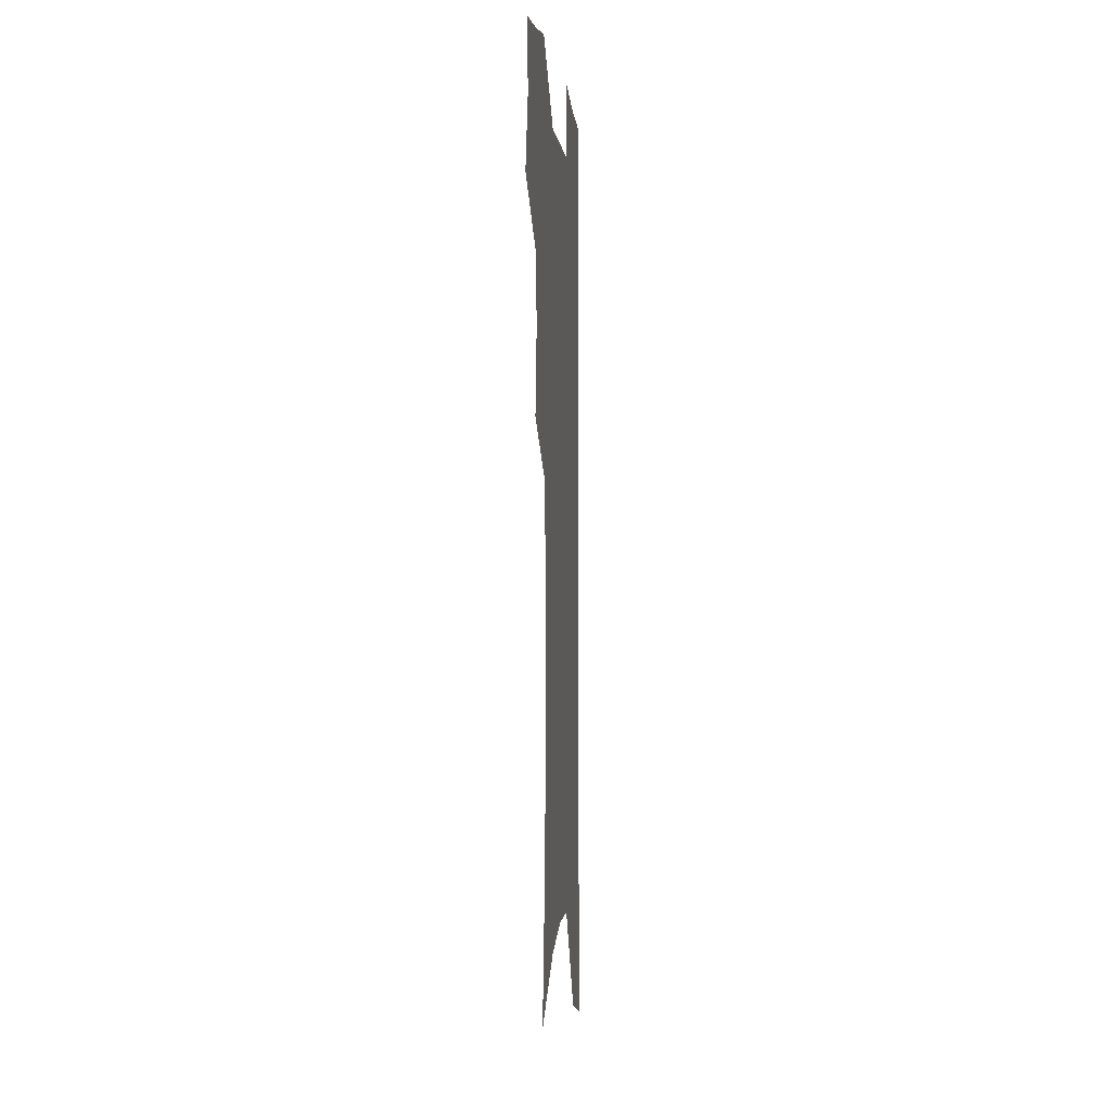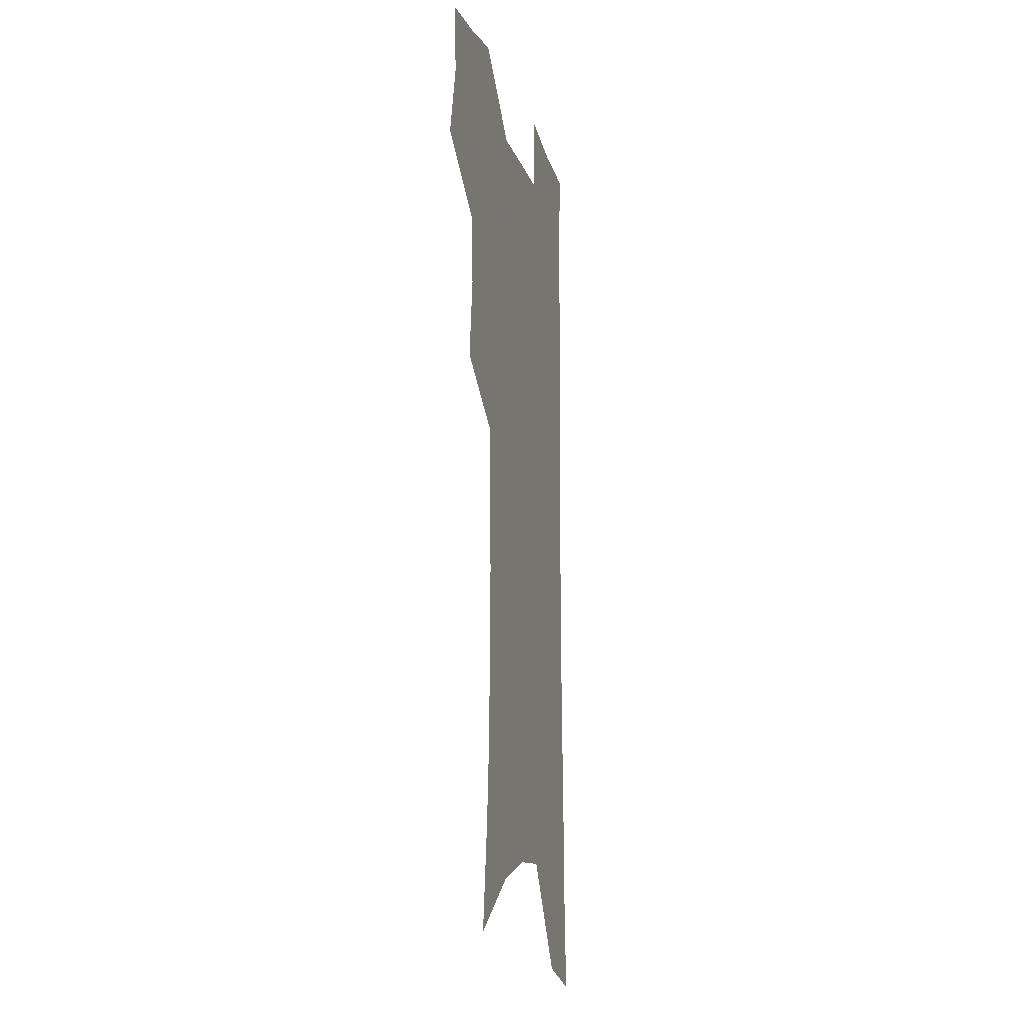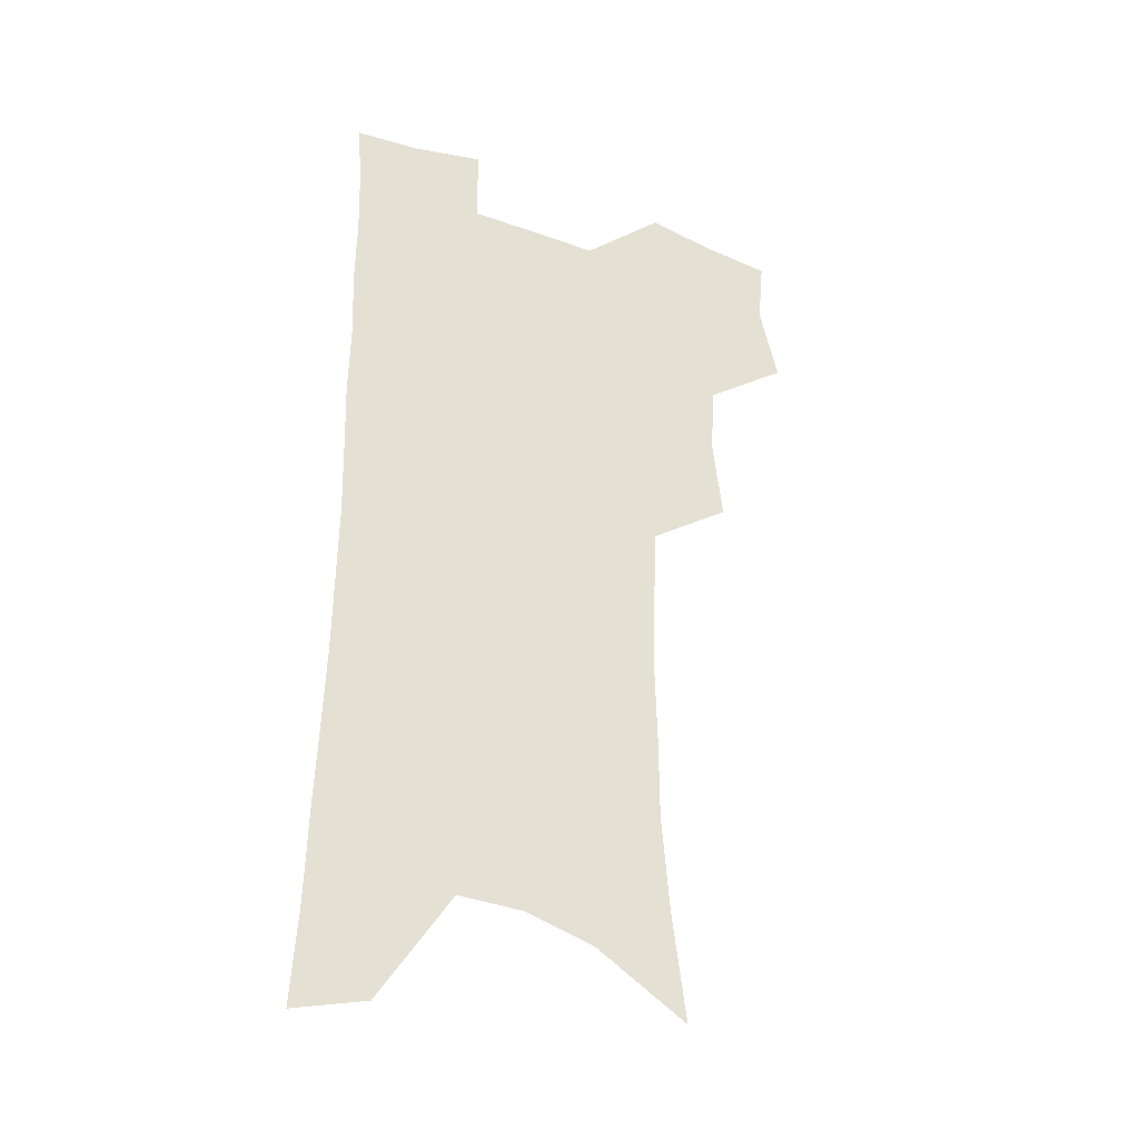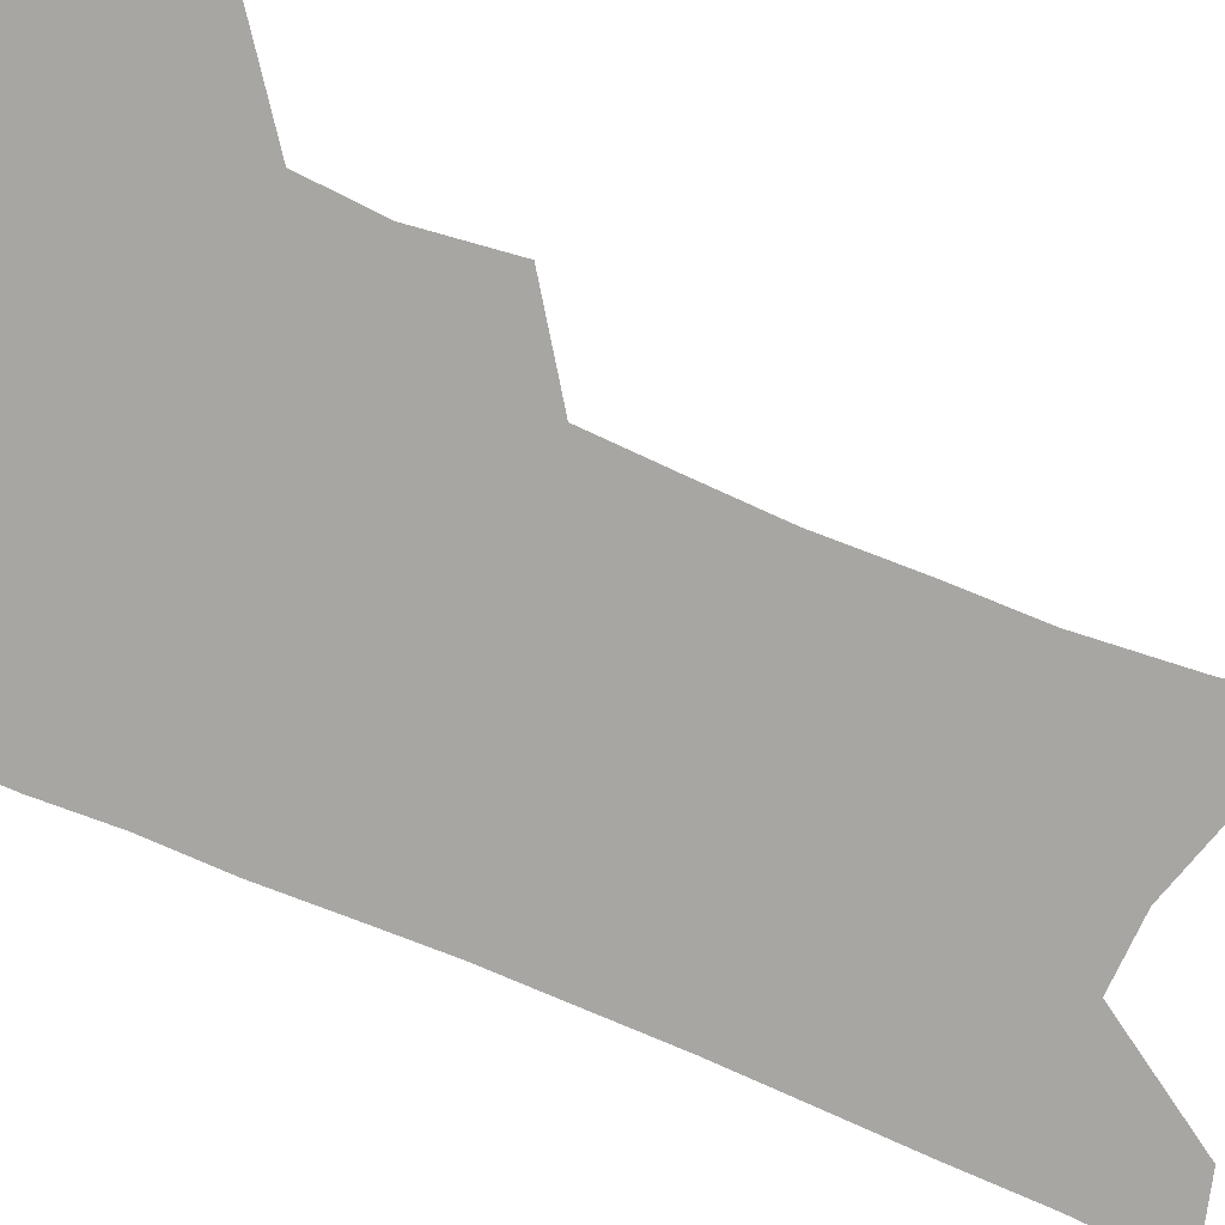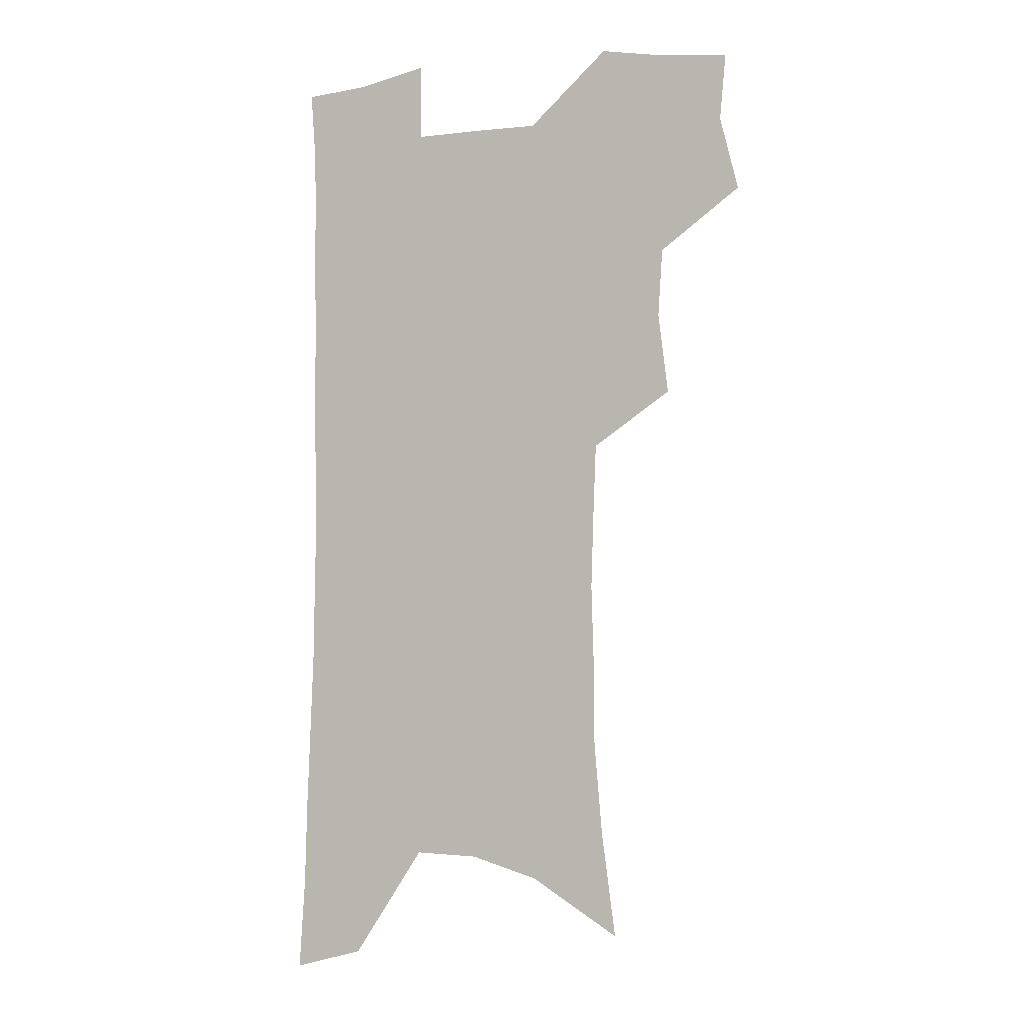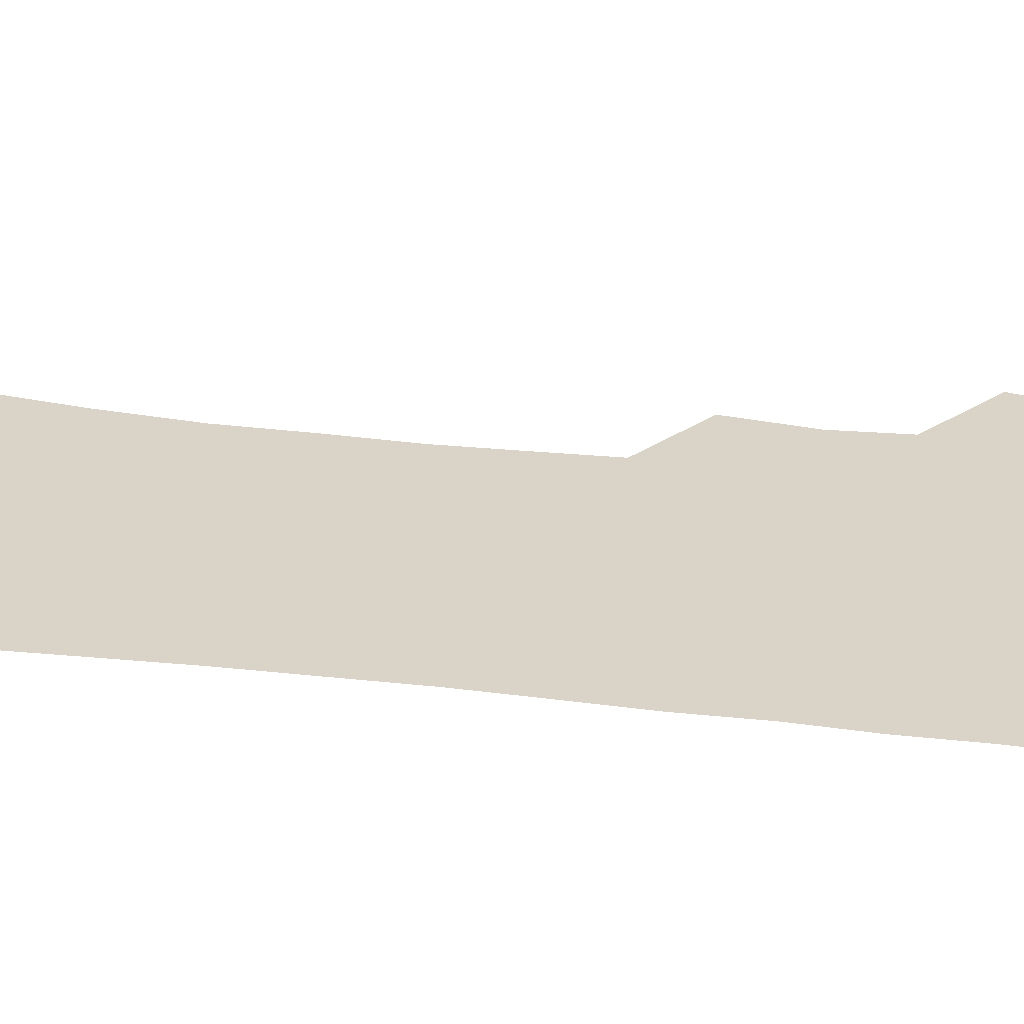
<metadata>
{"format":"obj","ext":"obj","renderer":"f3d","projection":"perspective","resolution":1024,"background":"white","views":[{"elev":-1.4,"azim":-84.0,"up":"+Y"},{"elev":-13.4,"azim":-75.9,"up":"+Y"},{"elev":-33.7,"azim":154.0,"up":"+Y"},{"elev":-74.2,"azim":-112.8,"up":"+Z"},{"elev":-3.6,"azim":-158.4,"up":"+Y"},{"elev":28.8,"azim":100.4,"up":"+Z"}]}
</metadata>
<code>
v 479.7 501.9 0
v 487.5 532.9 0
v 484.9 560.8 0
v 511.8 414.4 0
v 516 448.3 0
v 514.1 476.9 0
v 520 508.2 0
v 517.3 535.3 0
v 513.5 563.7 0
v 537 177.9 0
v 542.8 221.9 0
v 546.2 260.9 0
v 546.4 294.4 0
v 547.4 329.6 0
v 546.4 361 0
v 545.2 391.7 0
v 547.4 424.8 0
v 546.8 453.3 0
v 547.9 482.3 0
v 548 509.8 0
v 545.8 537.5 0
v 541 568.7 0
v 574.5 201.1 0
v 575.8 238.3 0
v 576 272.3 0
v 575.4 304.2 0
v 576 338.2 0
v 576 369.8 0
v 575.8 399.8 0
v 575.3 428.1 0
v 575.3 456.2 0
v 576 483.8 0
v 576.9 510.8 0
v 575 538.1 0
v 603.2 209.5 0
v 602.8 243.2 0
v 602.9 278.4 0
v 602.6 310.7 0
v 602.3 341.7 0
v 602.3 372.1 0
v 602.5 402.8 0
v 602.8 431.5 0
v 603.1 458.7 0
v 603 484.7 0
v 603.2 511.4 0
v 602.8 538.3 0
v 630.2 210.3 0
v 629.3 246.9 0
v 628.7 280.1 0
v 628.4 311.8 0
v 628 343 0
v 628.5 370.5 0
v 628.1 403 0
v 628.5 430.8 0
v 628.6 458.6 0
v 629.5 484.4 0
v 629.8 511.5 0
v 630.2 538.1 0
v 630.5 570.6 0
v 660.4 164.5 0
v 657.8 205.5 0
v 656.3 242 0
v 655 276.5 0
v 655 307.7 0
v 653.8 340.6 0
v 654.5 369.3 0
v 655.8 397.8 0
v 654.8 428.7 0
v 655.8 456 0
v 656.4 483.2 0
v 656.2 510.8 0
v 657.4 537.2 0
v 659.9 564.6 0
v 690.4 156.2 0
v 687.9 195.4 0
v 686.9 230.5 0
v 685.5 265.3 0
v 684.2 298.9 0
v 683.7 331 0
v 683.2 362.4 0
v 683.8 392.4 0
v 684.5 422 0
v 683.8 452.4 0
v 684.9 480.2 0
v 684.4 508.7 0
v 685.1 535.8 0
v 687 562.5 0
f 6 7 1
f 1 7 2
f 7 8 2
f 2 8 3
f 8 9 3
f 16 17 4
f 4 17 5
f 17 18 5
f 5 18 6
f 18 19 6
f 6 19 7
f 19 20 7
f 7 20 8
f 20 21 8
f 8 21 9
f 21 22 9
f 10 23 11
f 23 24 11
f 11 24 12
f 24 25 12
f 12 25 13
f 25 26 13
f 13 26 14
f 26 27 14
f 14 27 15
f 27 28 15
f 15 28 16
f 28 29 16
f 16 29 17
f 29 30 17
f 17 30 18
f 30 31 18
f 18 31 19
f 31 32 19
f 19 32 20
f 32 33 20
f 20 33 21
f 33 34 21
f 21 34 22
f 23 35 24
f 35 36 24
f 24 36 25
f 36 37 25
f 25 37 26
f 37 38 26
f 26 38 27
f 38 39 27
f 27 39 28
f 39 40 28
f 28 40 29
f 40 41 29
f 29 41 30
f 41 42 30
f 30 42 31
f 42 43 31
f 31 43 32
f 43 44 32
f 32 44 33
f 44 45 33
f 33 45 34
f 45 46 34
f 35 47 36
f 47 48 36
f 36 48 37
f 48 49 37
f 37 49 38
f 49 50 38
f 38 50 39
f 50 51 39
f 39 51 40
f 51 52 40
f 40 52 41
f 52 53 41
f 41 53 42
f 53 54 42
f 42 54 43
f 54 55 43
f 43 55 44
f 55 56 44
f 44 56 45
f 56 57 45
f 45 57 46
f 57 58 46
f 60 61 47
f 47 61 48
f 61 62 48
f 48 62 49
f 62 63 49
f 49 63 50
f 63 64 50
f 50 64 51
f 64 65 51
f 51 65 52
f 65 66 52
f 52 66 53
f 66 67 53
f 53 67 54
f 67 68 54
f 54 68 55
f 68 69 55
f 55 69 56
f 69 70 56
f 56 70 57
f 70 71 57
f 57 71 58
f 71 72 58
f 58 72 59
f 72 73 59
f 60 74 61
f 74 75 61
f 61 75 62
f 75 76 62
f 62 76 63
f 76 77 63
f 63 77 64
f 77 78 64
f 64 78 65
f 78 79 65
f 65 79 66
f 79 80 66
f 66 80 67
f 80 81 67
f 67 81 68
f 81 82 68
f 68 82 69
f 82 83 69
f 69 83 70
f 83 84 70
f 70 84 71
f 84 85 71
f 71 85 72
f 85 86 72
f 72 86 73
f 86 87 73

</code>
